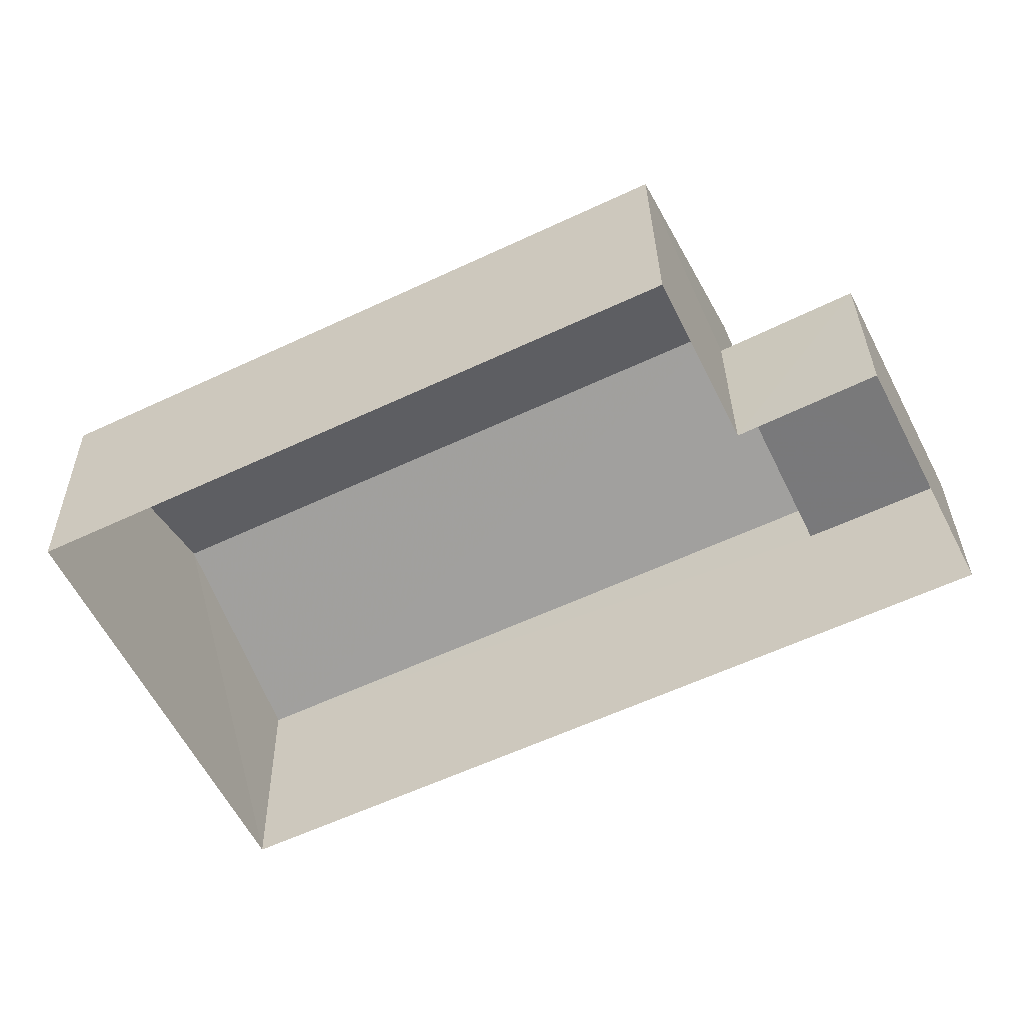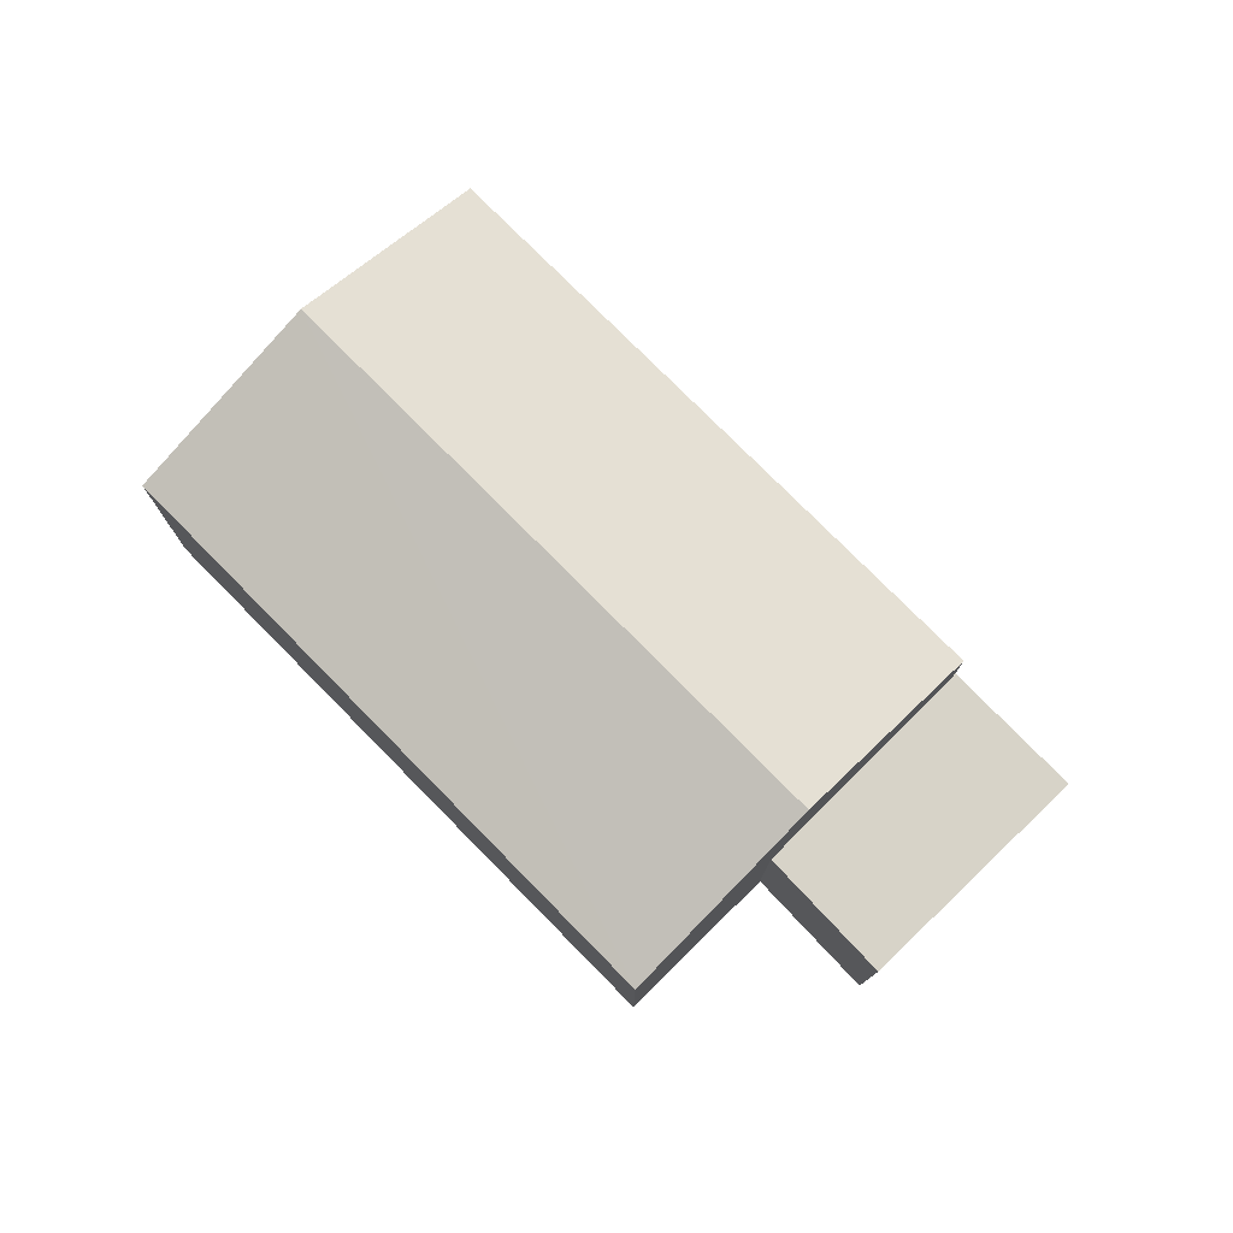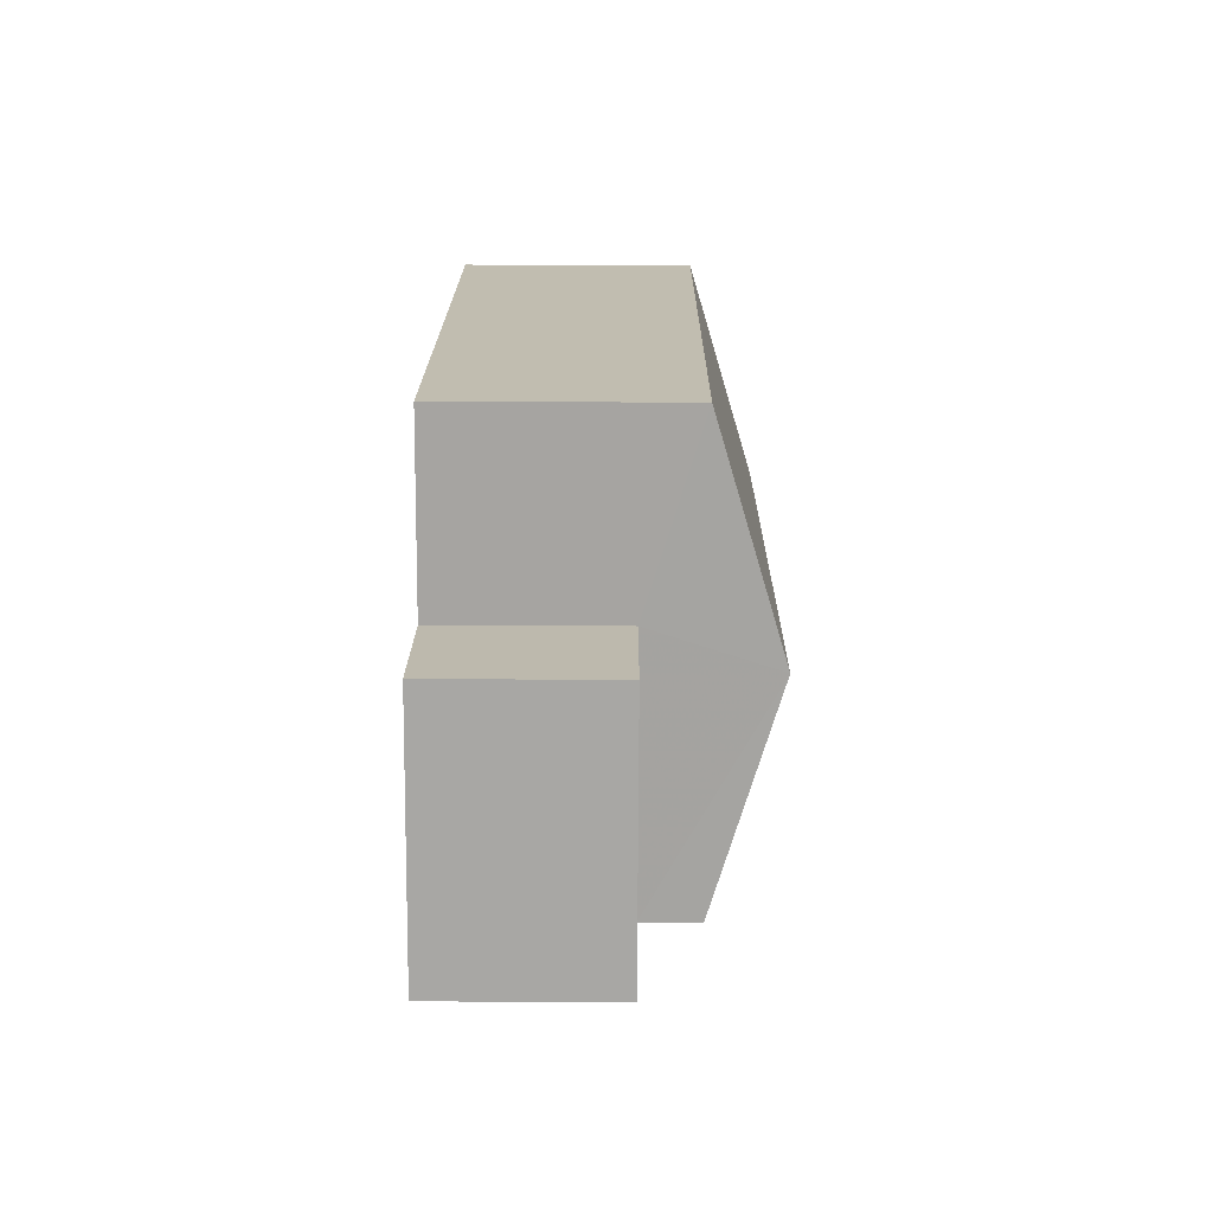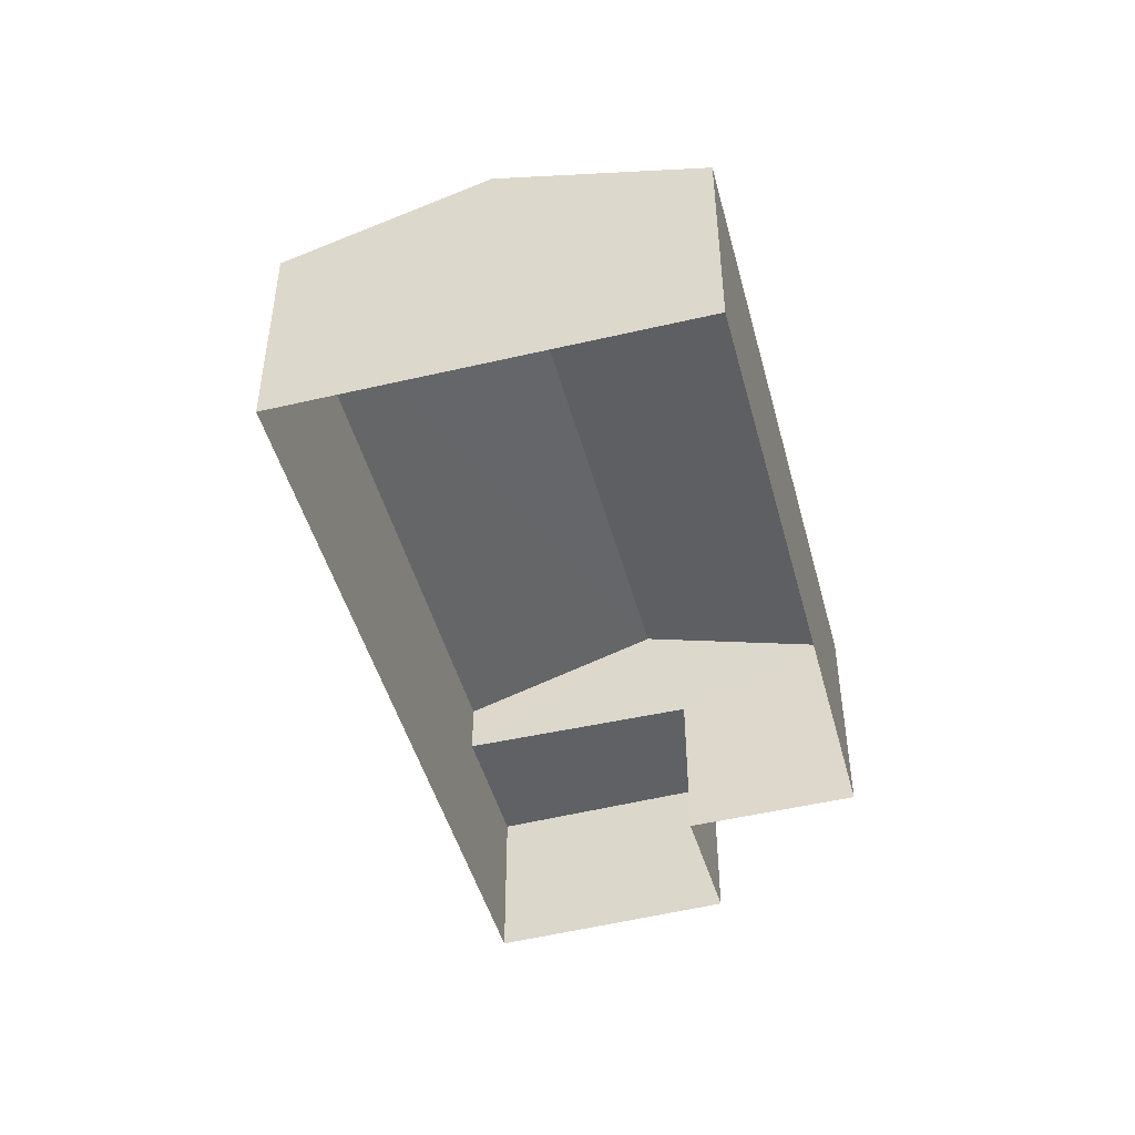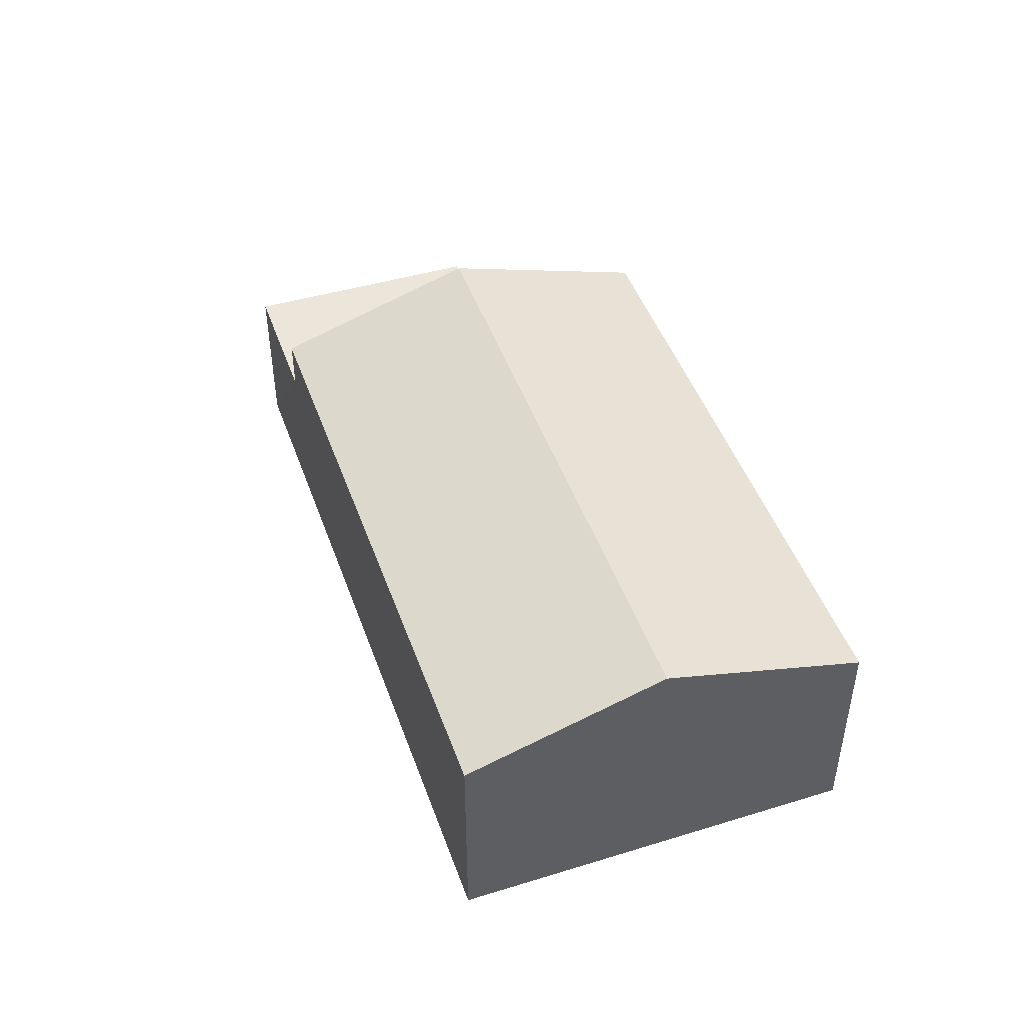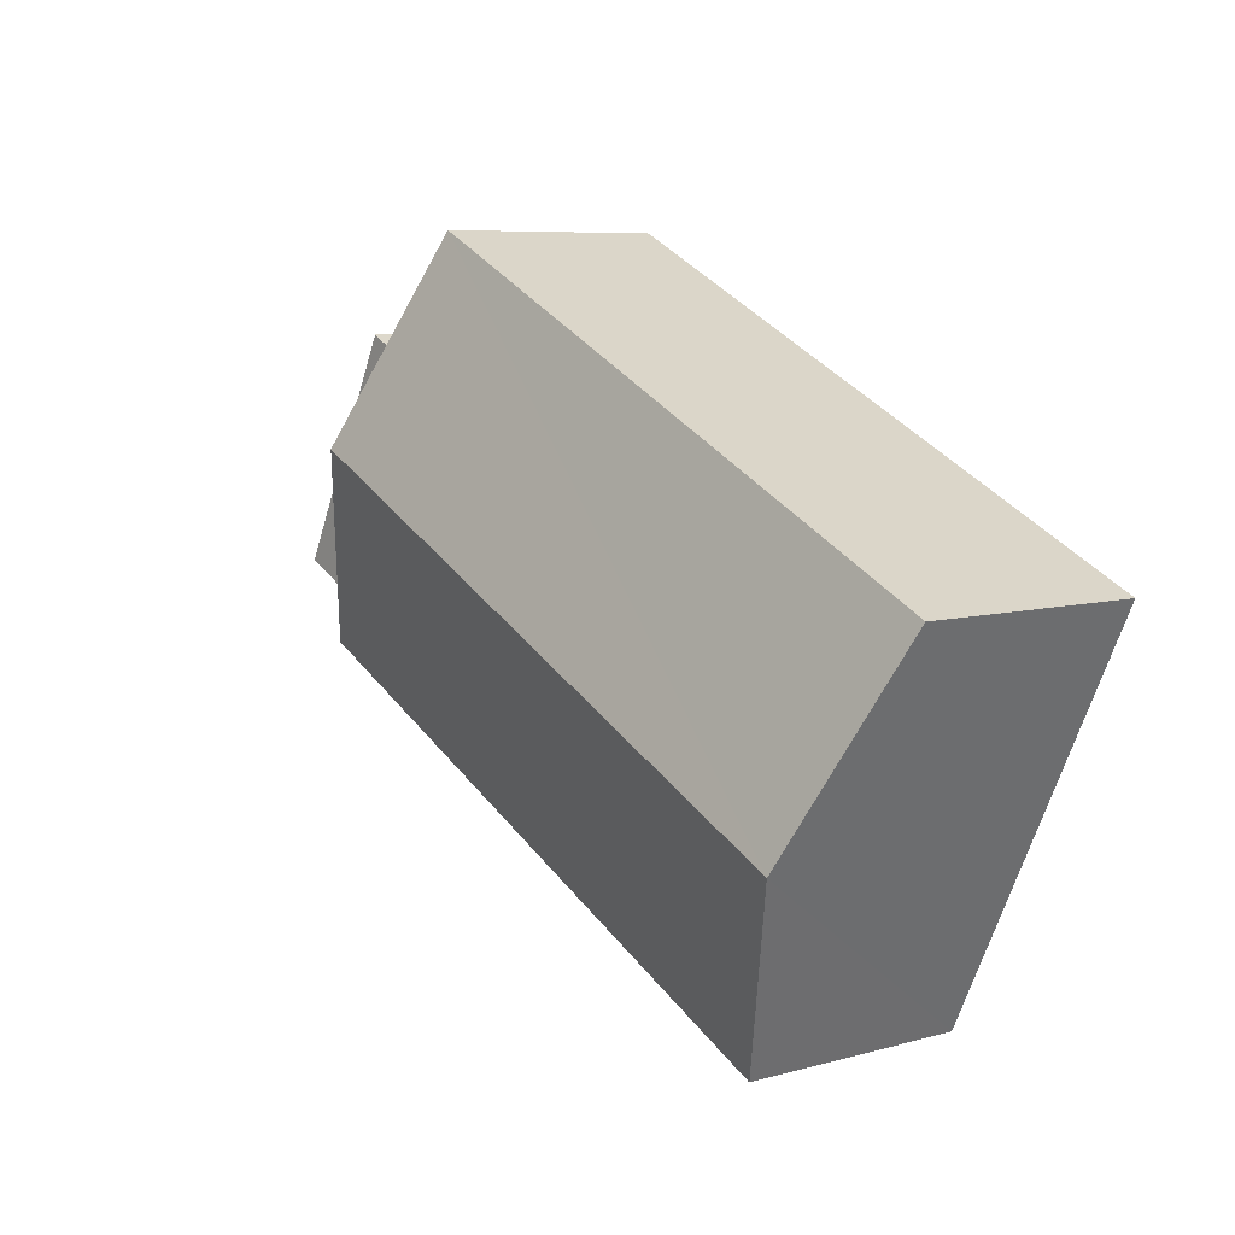
<metadata>
{"format":"obj","ext":"obj","renderer":"f3d","projection":"perspective","resolution":1024,"background":"white","views":[{"elev":32.3,"azim":179.3,"up":"+Y"},{"elev":76.8,"azim":-160.4,"up":"+Z"},{"elev":42.5,"azim":-89.6,"up":"+Y"},{"elev":-46.7,"azim":79.0,"up":"+Z"},{"elev":46.9,"azim":45.0,"up":"+Z"},{"elev":7.3,"azim":51.6,"up":"+Y"}]}
</metadata>
<code>
v -3.116e+05 4.294e+04 14.7
v -3.116e+05 4.293e+04 14.7
v -3.117e+05 4.293e+04 14.7
v -3.117e+05 4.294e+04 14.7
v -3.116e+05 4.293e+04 14.7
v -3.116e+05 4.294e+04 14.7
v -3.116e+05 4.294e+04 17.72
v -3.117e+05 4.294e+04 17.72
v -3.117e+05 4.293e+04 17.72
v -3.117e+05 4.293e+04 17.72
v -3.116e+05 4.294e+04 19.83
v -3.116e+05 4.293e+04 18.68
v -3.116e+05 4.293e+04 19.83
v -3.117e+05 4.293e+04 18.69
v -3.116e+05 4.294e+04 18.69
v -3.116e+05 4.293e+04 18.69
f 1 2 3
f 3 4 1
f 5 2 1
f 6 5 1
f 7 8 9
f 10 7 9
f 11 12 13
f 11 14 12
f 13 15 11
f 13 16 15
f 8 4 3
f 9 8 3
f 1 4 8
f 7 1 8
f 12 2 13
f 2 5 13
f 5 16 13
f 7 6 1
f 15 6 7
f 15 7 11
f 7 10 11
f 10 14 11
f 15 5 6
f 15 16 5
f 12 10 2
f 2 10 3
f 12 14 10
f 3 10 9

</code>
